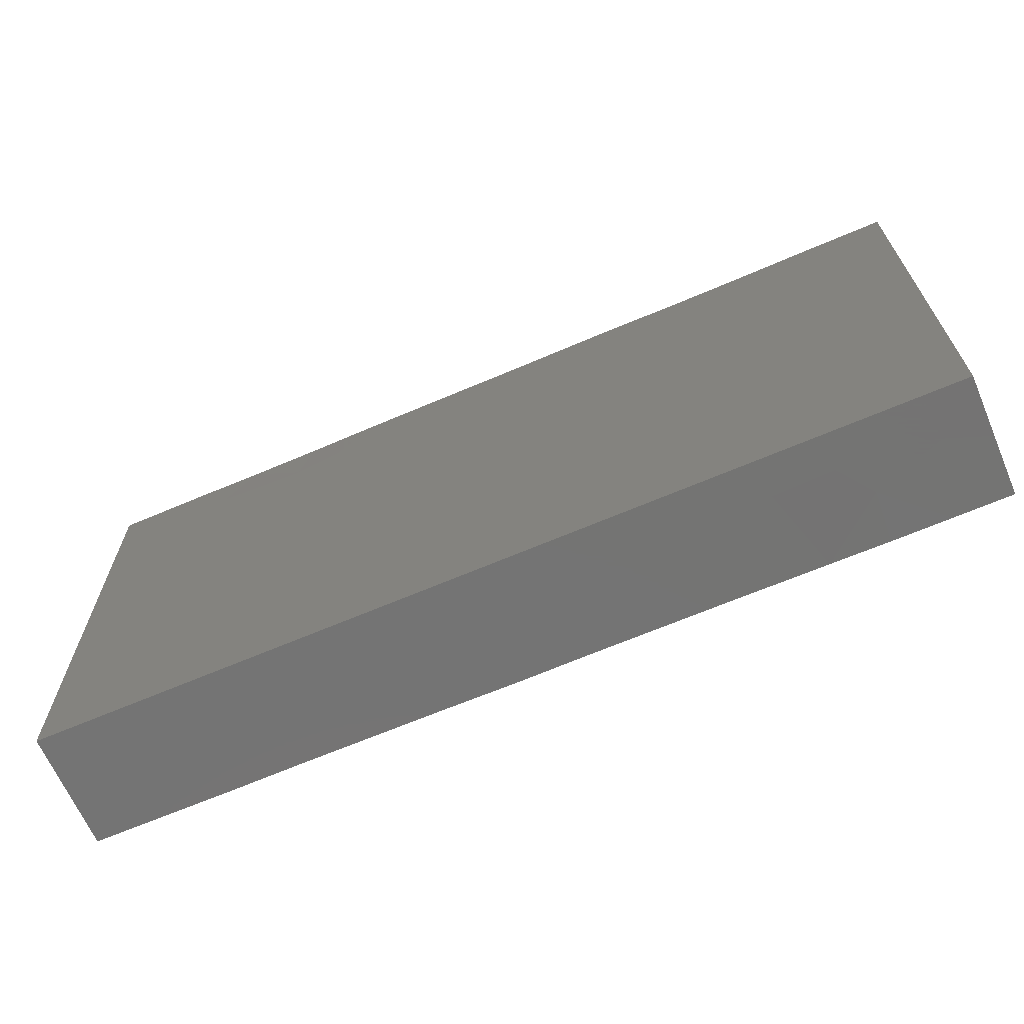
<metadata>
{"format":"stl","ext":"stl","renderer":"f3d","projection":"perspective","resolution":1024,"background":"white","views":[{"elev":-66.1,"azim":23.3,"up":"+Y"}]}
</metadata>
<code>
# stl→obj: 372 verts, 740 faces
v 0.05054 0.03929 0.01206
v 0.04378 0.02974 0.01206
v 0.04378 0.01487 0.01206
v 0.005076 0.03541 -0.01206
v 0.01459 0.04901 -0.01206
v 0.01882 0.0353 -0.01206
v -0.09168 0.0404 0.003262
v -0.09168 0.04901 0.01206
v -0.09168 0.04901 0
v 0.02189 0.04906 0.002277
v 0.02918 0.04912 0.01206
v 0.03648 0.04901 -8.674e-19
v -0.09168 -0.01907 -0.01206
v -0.09168 -0.02793 0.002807
v -0.09168 -0.01907 0.003262
v -0.07372 -0.03384 -0.01206
v -0.06201 -0.03399 -0.01206
v -0.06735 -0.04175 -0.01206
v -0.05478 -0.04047 -0.01206
v -0.08232 0.04901 -0.002277
v -0.07296 0.04901 0.01206
v -0.06864 0.04901 -0.003062
v -0.08232 0.04901 0.01206
v -0.01535 -0.03833 0.01206
v -0.02405 -0.03937 0.01206
v -0.01459 -0.04901 0.01206
v -0.03875 -0.0007126 -0.01206
v -0.03909 -0.009512 -0.01206
v -0.0482 0 -0.01206
v -0.07075 -0.03266 0.01206
v -0.07826 -0.03383 0.01206
v -0.07389 -0.04195 0.01206
v -0.05837 -0.02523 0.01206
v -0.05889 -0.01505 0.01206
v -0.07189 -0.01666 0.01206
v -0.05395 -0.04901 0.01206
v -0.05096 -0.04901 -0.0002041
v -0.04373 -0.04901 0.01206
v -0.09168 -0.03937 0.002277
v -0.09168 -0.04901 0.002071
v -0.09168 -0.04901 0.01206
v 0.09168 -0.03937 0.01206
v 0.09168 -0.04901 0.01206
v 0.09168 -0.04901 0
v -0.009221 -0.02476 -0.01206
v -0.01902 -0.01487 -0.01206
v -0.009508 -0.01487 -0.01206
v 0.002872 -0.02456 -0.01206
v -0.00473 -0.03315 -0.01206
v -0.03361 -0.01938 -0.01206
v -0.02631 -0.009689 -0.01206
v -0.01785 0.02568 -0.01206
v -0.02559 0.02081 -0.01206
v -0.02405 0.03496 -0.01206
v 0.06788 0.02456 0.01206
v 0.07858 0.03369 0.01206
v 0.06788 0.03425 0.01206
v 0.09168 0.04901 0
v 0.07554 0.04901 0.01206
v 0.09168 0.04901 0.01206
v 0.05697 -0.04896 -0.01206
v 0.06854 -0.04912 -0.01206
v 0.06923 -0.04901 -0.002047
v -0.01496 0.04254 -0.01206
v -0.02189 0.04901 -0.01206
v -0.009444 0.03555 -0.01206
v 0.04344 0.04901 0.01196
v 0.05837 0.04901 0.01196
v 0.05107 0.04901 -0.002277
v 0.04378 -0.02974 0.01206
v 0.02918 -0.02974 0.01206
v 0.03743 -0.03932 0.01206
v -0.08453 0.0202 -0.01206
v -0.06336 0.01953 -0.01206
v -0.07736 0.01101 -0.01206
v 0.09168 -0.02974 -0.003262
v 0.09168 -0.02974 -0.01206
v 0.09168 -0.02096 0.00296
v 0.05726 -0.04901 0.01206
v 0.06567 -0.03717 0.01206
v 0.05051 -0.0385 0.01206
v 0.08323 -0.04901 0.003062
v -0.09156 0.02523 -0.01206
v -0.09168 0.01066 -0.01206
v 0.07296 0 0.01206
v 0.05837 0.0003776 0.01206
v 0.06567 -0.007435 0.01206
v 0 0.01487 0.01206
v 0.02189 0.007435 0.01206
v 0.01459 0.01487 0.01206
v -0.08534 -0.0178 0.01206
v -0.09168 -0.01036 0.01206
v -0.09168 -0.02165 0.01206
v -0.007296 0.04901 -0.01206
v -0.0003531 0.04263 -0.01206
v -0.08232 0.02764 0.01206
v -0.09168 0.02553 0.01206
v -0.09168 0.004508 0.01206
v 0.07403 -0.04901 0.005761
v 0.06864 -0.04901 0.01206
v 0.06402 -0.04901 0.004885
v 0.0467 -0.04163 -0.01201
v 0.03405 -0.04013 -0.01206
v 0.03887 -0.02944 -0.01206
v 0.03936 0.02593 -0.01206
v 0.03206 0.0178 -0.01206
v 0.02476 0.02523 -0.01206
v -0.07482 -0.04901 0.01206
v -0.02525 -0.0406 -0.01206
v -0.02091 -0.03239 -0.01206
v -0.01053 -0.04053 -0.01206
v 0.05791 0.04901 -0.01206
v 0.06345 0.03492 -0.01206
v 0.04886 0.03492 -0.01206
v -0.0722 0.04901 -0.01206
v 0.007296 0.0223 0.01206
v 0.02164 0.02193 0.01206
v -0.03694 -0.008443 0.01206
v -0.02918 -0.01262 0.01206
v -0.02838 -0.001083 0.01206
v 0.05202 -0.04901 0.004529
v 0.02991 0.04901 -0.01206
v 0.0677 0.04901 -0.0006834
v 0.06854 0.04901 -0.01206
v 0.04378 0.04901 -0.01206
v -0.02084 0.04113 0.01206
v -0.007384 0.04006 0.01206
v -0.01311 0.04901 0.01206
v 0.08232 0.04901 -0.002277
v 0.08029 0.04901 -0.01206
v -0.02201 0.04901 0.001476
v -0.007356 0.04901 0.0001673
v 0.09168 -0.03937 -0.01206
v 0.08013 -0.03383 -0.01206
v -0.05871 0.04901 0.01196
v -0.05278 0.04901 -0.003253
v 0.07583 -0.009689 -0.01206
v 0.06734 -0.01803 -0.01206
v 0.06749 -0.003222 -0.01206
v 0.06362 0.004509 -0.01206
v 0.06749 0.01215 -0.01206
v 0.07583 0.00518 -0.01206
v -5.811e-05 -0.01592 -0.01206
v 0.01015 -0.0163 -0.01206
v -0.04091 -0.02681 -0.01206
v -0.03648 0.04901 -0.01206
v -0.03648 0.04901 -8.674e-19
v -0.07009 -0.01194 -0.01206
v -0.06279 -0.004508 -0.01206
v -0.0482 -0.009689 -0.01206
v 0.02789 0.03006 0.01206
v 0.02918 0.01487 0.01206
v -0.009071 0.00179 -0.01206
v 0.07583 0.03266 -0.01206
v 0.08313 0.0401 -0.01206
v -0.09168 0.04901 -0.01206
v 0.03454 0.03795 -0.01206
v -0.03711 0.0411 0.01206
v -0.04378 0.02974 0.01206
v -0.02918 0.02974 0.01206
v 0.07296 0.01487 0.01206
v 0.09168 0.02235 0.01206
v 0.0482 -0.04901 -0.004094
v 0.09168 0.007435 0.01206
v 0.08232 0 0.01206
v 0.08382 -0.009323 0.01206
v 0.07296 -0.01487 0.01206
v 0.08016 -0.04901 0.01206
v 0.07314 -0.04181 0.01206
v -0.03102 -0.04901 0.0003072
v -0.02405 -0.04901 0.01206
v -0.03446 -0.04901 0.01206
v -0.08264 -0.04078 -0.01206
v -0.09168 -0.03937 -0.01206
v -0.09168 -0.02974 -0.01206
v -0.07609 -0.04901 -0.01206
v -0.07331 -0.04901 0.002809
v -0.09168 0.03727 0.01206
v -0.08195 0.04046 0.01206
v 0.006757 0.04901 0.002373
v -0.09168 -0.04901 -0.01206
v -0.01522 0.03045 0.01206
v -0.007296 0.0223 0.01206
v 0.0001219 0.02984 0.01206
v 0.0307 0.04081 0.01206
v -0.06269 -0.04901 0.003062
v 0.05107 0.007435 0.01206
v 0.0586 0.01462 0.01206
v 0.09168 0.03342 -0.004948
v 0.09168 0.04901 -0.01206
v 0.07296 -0.02974 0.01206
v 0.08232 -0.03937 0.01206
v 0.08232 -0.02974 0.01206
v -0.01161 -0.04901 -0.002377
v -0.004321 -0.04901 0.003062
v -0.05107 0.0223 0.01206
v -0.04378 0.01487 0.01206
v -0.05839 0.03018 0.01206
v 0.008871 0.03995 0.01206
v 0.01459 0.02974 0.01206
v 0.02186 0.03935 0.01206
v 0.02189 -0.0223 0.01206
v 0.02918 -0.01487 0.01206
v 0.01459 -0.01487 0.01206
v -0.05837 0 0.01206
v -0.07296 0 0.01206
v 0.01552 0.04901 0.01206
v -0.05107 -0.02005 0.01206
v 0.06567 0.007435 0.01206
v 0.07583 0.02005 -0.01206
v 0.08313 0.01487 -0.01206
v 0.06884 0.02693 -0.01206
v -0.09168 -0.03533 0.01206
v -0.08313 -0.02523 0.01206
v 0.09168 -0.03948 -0.0001574
v 0.09168 -0.04901 -0.01206
v -0.07296 0.0223 0.01206
v -0.06544 0.04044 0.01206
v -0.08146 0.04901 -0.01206
v -0.08026 -0.00518 0.01206
v -0.03648 0.0223 0.01206
v 0.09168 0.02873 -0.01206
v 0.09168 0.03787 -0.01206
v 0.09168 -0.0223 0.01206
v -0.07605 0.03963 -0.01206
v -0.09162 0.03712 -0.01206
v -0.05837 0.01487 0.01206
v 0.006886 -0.03966 0.01206
v 0 -0.02974 0.01206
v -0.006972 -0.03928 0.01206
v 0.02189 -0.03937 0.01206
v 0.01459 -0.02974 0.01206
v -0.02189 -0.007435 0.01206
v -0.01459 0 0.01206
v -0.01459 0.01487 0.01206
v -0.02949 -0.03247 0.01206
v -0.04378 -0.02974 0.01206
v -0.05395 -0.0401 0.01206
v -0.02918 0.01487 0.01206
v -0.02189 0.007435 0.01206
v -0.08026 0.007435 0.01206
v -0.02937 0.04901 0.01206
v -0.09168 0.02553 -0.004247
v 0.007127 0.04906 0.01201
v 0.09168 0.03141 0.01206
v -0.066 -0.04901 0.01206
v -0.09168 0.01499 0.003591
v -0.09168 0.006245 0.003521
v -0.09168 -0.004205 0.003262
v -0.09168 -0.01077 -0.001967
v -0.09168 0.04435 -0.005739
v 0.04378 -0.01487 0.01206
v 0.05107 -0.007435 0.01206
v 0.03648 -0.007435 0.01206
v 0.01459 -0.04901 0.01206
v 0.05837 -0.01487 0.01206
v 0.02918 -0.04901 0.01206
v 0.04493 -0.04901 0.01206
v -0.007296 -0.0223 0.01206
v 0 -0.01487 0.01206
v -0.01459 -0.01487 0.01206
v 0 -0.04901 0.01206
v 0.03946 -0.04901 0.003062
v 0.02918 0 0.01206
v 0.03648 0.007435 0.01206
v 0.05881 0.02394 0.01206
v -0.03598 -0.01791 0.01206
v 0 -0.0006432 0.01206
v 0.03216 -0.04901 -0.004448
v -0.004832 -0.04901 -0.01206
v -0.01891 -0.04901 -0.01196
v 0.003047 -0.04901 -0.003525
v -0.04683 0.03874 0.01206
v -0.05617 0.03937 0.01206
v 0.02511 -0.04901 0.003667
v 0.01994 -0.04901 -0.003443
v -0.03351 -0.04901 -0.01196
v -0.02048 -0.04901 0.002987
v -0.07009 0.002926 -0.01206
v -0.08274 0.002942 -0.01206
v -0.04412 0.04901 0.01196
v 0.05837 -0.02974 0.01206
v 0.08011 -0.04906 -0.01206
v 0.07339 -0.03984 -0.01206
v 0.0316 0.001165 -0.01206
v 0.03935 -0.004508 -0.01206
v 0.03206 -0.009689 -0.01206
v 0.01817 0.01883 -0.01206
v -0.0555 -0.02681 -0.01206
v -0.0482 -0.01938 -0.01206
v -0.04416 -0.0001975 0.01206
v -0.004138 0.02579 -0.01206
v 0.002872 0.0178 -0.01206
v -0.009905 0.01842 -0.01206
v -0.06259 -0.0198 -0.01206
v 0.09168 -0.008183 0.001361
v 0.09168 0 -0.01206
v 0.09168 0.007467 0.001692
v 0.09168 -0.01359 -0.01206
v 0.01459 0 0.01206
v 0.09168 0.02039 -0.003526
v -0.04936 0.02598 -0.01206
v -0.0482 0.01487 -0.01206
v 0.06124 -0.02681 -0.01206
v 0.05428 -0.03445 -0.01206
v 0.05248 -0.01789 -0.01206
v 0.07583 -0.02456 -0.01206
v 0.06124 0.0178 -0.01206
v 0.08184 -0.01656 -0.01206
v -0.04062 0.008434 -0.01206
v -0.02918 0 -0.01206
v 0.01022 -0.03937 -0.01201
v 0.001782 -0.0407 -0.01206
v 0.01017 0.02523 -0.01206
v -0.07739 0.02974 -0.01206
v 0.02476 0.01036 -0.01206
v 0.03935 0.01036 -0.01206
v 0.04782 -0.008984 -0.01206
v 0.04612 0.001157 -0.01206
v 0.05536 -0.004345 -0.01206
v -0.05184 0.03609 -0.01206
v -0.03869 0.03492 -0.01206
v 0.05316 0.02554 -0.01206
v -0.02923 0.04221 -0.01206
v -0.06279 0.0401 -0.01206
v -0.05107 0.04901 -0.01206
v 0.04826 -0.04901 -0.01201
v -0.04378 0.04461 -0.01206
v 0.05837 0.03425 0.01206
v 0.09168 0.01487 -0.01206
v 0.08313 0 -0.01206
v 0.04665 -0.02456 -0.01206
v 0.02517 -0.03444 -0.01206
v 0.06426 -0.04173 -0.01206
v -0.06871 -0.02655 -0.01206
v -0.06269 -0.04901 -0.01206
v -0.06797 -0.04901 -0.005492
v -0.03361 0.01487 -0.01206
v 0.03946 -0.04901 -0.01196
v -0.0555 0.00518 -0.01206
v -0.03361 -0.03425 -0.01206
v -0.03944 -0.04048 -0.01206
v -0.04807 -0.03414 -0.01206
v -0.09168 -0.004205 -0.01206
v -0.04908 0.04901 0.004448
v 0.03738 -0.0164 -0.01206
v 0.03132 -0.02575 -0.01206
v 0.01017 -0.004508 -0.01206
v -0.06325 0.02847 -0.01206
v 0.007296 -0.0223 0.01206
v 0.04378 0 0.01206
v -0.07925 -0.02055 -0.01206
v -0.01902 0 -0.01206
v -0.01902 0.01036 -0.01206
v 0.02476 -0.004508 -0.01206
v 0.02476 -0.01938 -0.01206
v -0.03361 0.02523 -0.01206
v 0.01679 -0.02619 -0.01206
v -0.0408 -0.04901 5.287e-05
v 0.01027 -0.04901 -0.01196
v 0.01027 -0.04901 0.003062
v 0.02486 -0.04901 -0.01196
v -0.0481 -0.04901 -0.01196
v -0.07739 -0.004508 -0.01206
v -0.004424 0.01036 -0.01206
v 0.06766 -0.0334 -0.01206
v 0.05395 0.01036 -0.01206
v 0.0467 0.01778 -0.01206
v 0.01017 0.01036 -0.01206
v -0.02189 0.0223 0.01206
v 0.03648 -0.0223 0.01206
v 0.01694 0.001157 -0.01206
f 1 2 3
f 4 5 6
f 7 8 9
f 10 11 12
f 13 14 15
f 16 17 18
f 18 17 19
f 20 21 22
f 23 21 20
f 24 25 26
f 27 28 29
f 30 31 32
f 33 34 35
f 36 37 38
f 39 40 41
f 42 43 44
f 45 46 47
f 45 48 49
f 50 28 51
f 52 53 54
f 55 56 57
f 58 59 60
f 61 62 63
f 64 54 65
f 66 54 64
f 67 68 69
f 70 71 72
f 73 74 75
f 76 77 78
f 79 80 81
f 43 82 44
f 83 73 84
f 85 86 87
f 88 89 90
f 91 92 93
f 59 68 57
f 66 94 95
f 57 56 59
f 96 97 98
f 99 100 101
f 102 103 104
f 105 106 107
f 32 31 108
f 109 110 111
f 112 113 114
f 115 20 22
f 116 90 117
f 118 119 120
f 101 61 63
f 101 121 61
f 5 10 122
f 123 124 112
f 69 125 12
f 126 127 128
f 59 129 123
f 129 130 124
f 65 131 132
f 133 134 77
f 135 22 21
f 136 22 135
f 5 94 132
f 137 138 139
f 140 141 142
f 143 144 48
f 145 50 110
f 146 136 147
f 148 149 150
f 151 152 2
f 153 143 47
f 154 124 155
f 9 20 156
f 6 5 122
f 6 122 157
f 158 159 160
f 161 162 55
f 163 61 121
f 164 165 166
f 166 85 167
f 100 168 169
f 170 171 172
f 173 174 175
f 40 176 177
f 178 179 8
f 5 132 180
f 12 11 67
f 181 176 40
f 110 46 45
f 182 183 184
f 114 125 112
f 67 11 185
f 37 36 186
f 187 188 3
f 58 189 190
f 191 192 193
f 85 166 165
f 194 195 26
f 196 197 159
f 159 198 196
f 199 200 201
f 202 203 204
f 89 152 117
f 117 152 151
f 201 151 185
f 205 206 34
f 199 201 207
f 208 34 33
f 209 86 85
f 210 154 211
f 154 210 212
f 93 213 214
f 4 66 95
f 99 168 100
f 178 97 96
f 174 181 40
f 215 44 216
f 179 217 218
f 190 129 58
f 156 20 219
f 92 91 220
f 41 213 39
f 8 7 178
f 159 197 221
f 216 133 215
f 215 133 77
f 215 77 76
f 189 222 223
f 42 224 192
f 155 190 223
f 225 226 219
f 198 217 227
f 67 69 12
f 25 171 26
f 228 229 230
f 182 184 127
f 231 232 228
f 72 71 231
f 81 70 72
f 43 168 82
f 168 192 169
f 155 124 130
f 120 233 234
f 21 23 179
f 235 183 182
f 96 217 179
f 236 237 38
f 237 238 38
f 221 239 160
f 235 239 240
f 241 96 98
f 198 218 217
f 93 92 15
f 126 242 158
f 132 131 128
f 97 178 243
f 180 132 244
f 58 245 189
f 39 175 174
f 242 131 147
f 246 32 108
f 98 247 248
f 92 249 250
f 178 7 243
f 243 7 251
f 252 253 254
f 231 228 255
f 256 167 87
f 203 252 254
f 231 257 72
f 72 258 81
f 172 171 25
f 25 38 172
f 26 230 24
f 259 260 261
f 230 262 228
f 259 229 260
f 229 24 230
f 245 59 56
f 36 238 246
f 258 257 263
f 33 237 208
f 238 30 246
f 233 119 261
f 264 265 89
f 188 55 266
f 237 236 267
f 36 38 238
f 260 268 234
f 263 269 163
f 262 26 195
f 270 194 271
f 114 157 122
f 246 177 186
f 175 39 14
f 248 247 84
f 147 65 146
f 272 195 194
f 243 226 83
f 14 93 15
f 247 98 97
f 273 135 274
f 269 275 276
f 277 278 170
f 135 218 274
f 279 280 75
f 281 273 158
f 1 68 67
f 260 234 261
f 234 268 88
f 235 240 88
f 265 3 152
f 282 256 70
f 283 284 134
f 285 286 287
f 106 288 107
f 289 290 145
f 186 36 246
f 177 246 108
f 118 120 291
f 292 293 294
f 17 295 289
f 278 26 171
f 26 262 230
f 81 258 79
f 233 120 119
f 296 297 298
f 77 299 296
f 192 224 193
f 206 35 34
f 241 227 217
f 268 300 88
f 301 245 162
f 74 302 303
f 190 189 223
f 304 305 306
f 307 304 138
f 308 212 210
f 77 307 309
f 27 310 311
f 48 312 313
f 114 122 125
f 293 314 288
f 206 220 35
f 208 237 267
f 315 226 225
f 285 316 317
f 318 319 320
f 283 134 133
f 55 162 56
f 45 143 48
f 302 321 322
f 51 28 311
f 292 66 4
f 113 323 114
f 52 54 66
f 6 157 107
f 113 154 212
f 60 245 58
f 273 274 198
f 115 225 219
f 236 38 25
f 324 54 322
f 10 5 180
f 325 326 321
f 61 163 327
f 328 326 146
f 126 182 127
f 95 94 5
f 266 55 329
f 325 115 326
f 28 290 150
f 274 218 198
f 273 159 158
f 126 158 160
f 127 184 199
f 115 219 20
f 43 42 192
f 222 301 330
f 129 190 130
f 331 297 299
f 168 43 192
f 190 155 130
f 309 299 77
f 108 213 41
f 332 306 305
f 102 104 305
f 333 104 103
f 305 334 61
f 295 17 335
f 45 47 143
f 311 28 27
f 55 57 329
f 176 18 336
f 176 173 16
f 125 69 112
f 241 217 96
f 281 158 242
f 242 126 128
f 199 207 244
f 337 186 177
f 180 244 207
f 326 115 22
f 18 176 16
f 193 224 191
f 28 150 29
f 166 167 224
f 167 85 87
f 164 85 165
f 161 164 162
f 23 8 179
f 315 74 73
f 310 338 311
f 339 103 102
f 310 29 340
f 29 310 27
f 74 340 279
f 77 296 78
f 164 166 224
f 82 63 283
f 341 109 342
f 111 49 313
f 326 136 146
f 19 343 342
f 16 173 175
f 220 91 35
f 185 11 201
f 83 84 243
f 344 13 250
f 174 173 181
f 147 136 345
f 287 286 346
f 283 62 284
f 333 347 104
f 143 348 144
f 10 12 122
f 322 321 328
f 326 328 321
f 349 225 325
f 112 69 68
f 68 123 112
f 78 296 224
f 296 298 164
f 198 227 196
f 291 205 267
f 83 315 73
f 24 261 119
f 83 226 315
f 176 336 337
f 260 229 350
f 116 184 88
f 183 88 184
f 244 127 199
f 314 4 6
f 200 116 117
f 63 62 283
f 254 253 351
f 67 2 1
f 81 80 282
f 87 86 253
f 215 42 44
f 296 299 297
f 164 224 296
f 147 345 281
f 337 177 176
f 335 17 16
f 16 352 335
f 241 220 206
f 122 12 125
f 81 282 70
f 266 1 3
f 60 59 245
f 58 129 59
f 34 208 267
f 242 147 281
f 221 197 239
f 197 240 239
f 159 221 160
f 242 128 131
f 204 300 268
f 100 169 80
f 123 68 59
f 23 9 8
f 9 23 20
f 104 332 305
f 318 346 286
f 153 353 354
f 355 287 356
f 338 357 53
f 61 102 305
f 329 1 266
f 352 16 175
f 341 110 109
f 333 358 356
f 38 37 359
f 75 84 73
f 280 84 75
f 108 41 40
f 39 174 40
f 102 327 339
f 327 163 339
f 156 251 9
f 251 156 226
f 178 96 179
f 102 61 327
f 283 216 44
f 82 99 63
f 79 121 101
f 283 133 216
f 219 226 156
f 35 30 33
f 77 134 307
f 31 213 108
f 170 359 277
f 13 15 250
f 249 248 344
f 344 250 249
f 9 251 7
f 251 226 243
f 164 298 301
f 15 92 250
f 189 301 222
f 214 91 93
f 35 91 214
f 238 237 33
f 13 352 175
f 272 360 361
f 361 360 276
f 362 269 276
f 82 283 44
f 154 222 211
f 211 222 330
f 271 111 270
f 363 336 19
f 109 271 277
f 362 360 312
f 279 364 280
f 357 303 302
f 153 365 143
f 355 144 348
f 139 140 142
f 141 308 210
f 360 270 313
f 336 18 19
f 325 321 349
f 62 334 284
f 63 99 101
f 347 356 346
f 105 157 114
f 168 99 82
f 336 363 37
f 362 339 269
f 269 263 275
f 257 275 263
f 263 163 121
f 121 258 263
f 278 171 170
f 262 195 361
f 345 135 281
f 332 346 306
f 306 346 318
f 139 142 331
f 331 137 139
f 141 210 211
f 142 141 211
f 48 313 49
f 51 110 50
f 246 30 32
f 358 312 48
f 144 356 358
f 144 355 356
f 150 149 340
f 366 134 284
f 110 45 49
f 49 111 110
f 354 365 153
f 294 365 354
f 292 52 66
f 294 52 292
f 316 106 317
f 105 107 157
f 367 317 368
f 114 323 105
f 3 188 266
f 343 145 341
f 162 245 56
f 35 214 30
f 30 214 31
f 279 75 74
f 295 150 290
f 295 290 289
f 302 349 321
f 74 349 302
f 50 290 28
f 358 333 312
f 338 53 354
f 54 357 322
f 369 365 293
f 292 4 314
f 288 316 369
f 314 6 107
f 314 107 288
f 62 61 334
f 366 305 304
f 306 138 304
f 320 140 139
f 308 141 367
f 140 367 141
f 323 113 212
f 308 323 212
f 135 273 281
f 39 213 14
f 13 175 14
f 136 135 345
f 186 337 336
f 336 37 186
f 214 213 31
f 223 222 155
f 154 155 222
f 298 330 301
f 131 65 147
f 123 129 124
f 194 278 271
f 272 194 270
f 269 339 163
f 84 247 243
f 247 97 243
f 78 224 76
f 331 330 297
f 207 10 180
f 21 179 218
f 66 64 94
f 94 64 65
f 328 146 322
f 65 324 146
f 5 4 95
f 333 356 347
f 343 289 145
f 341 145 110
f 248 249 98
f 291 267 118
f 324 322 146
f 204 350 232
f 202 204 232
f 71 203 202
f 209 188 86
f 169 191 80
f 209 85 161
f 113 124 154
f 344 248 84
f 206 227 241
f 227 205 197
f 197 120 240
f 239 370 160
f 233 261 234
f 24 259 261
f 240 234 88
f 235 182 370
f 88 300 89
f 254 300 204
f 89 265 152
f 3 265 351
f 187 3 351
f 67 185 2
f 249 92 98
f 203 71 371
f 70 252 371
f 256 252 70
f 167 256 282
f 256 87 253
f 86 188 187
f 192 191 169
f 224 167 191
f 161 85 164
f 301 162 164
f 310 340 303
f 46 51 353
f 353 47 46
f 53 52 354
f 52 294 354
f 294 293 365
f 48 144 358
f 369 372 348
f 369 348 143
f 369 293 288
f 355 372 316
f 355 316 285
f 106 316 288
f 347 346 104
f 346 332 104
f 319 286 317
f 317 286 285
f 105 368 317
f 105 317 106
f 320 138 306
f 306 318 320
f 367 140 320
f 319 367 320
f 323 308 367
f 367 368 323
f 334 366 284
f 331 299 309
f 331 309 137
f 142 211 331
f 330 331 211
f 297 330 298
f 352 13 364
f 364 148 352
f 295 148 150
f 340 149 279
f 84 280 344
f 353 153 47
f 258 72 257
f 152 3 2
f 118 267 119
f 363 19 342
f 342 109 277
f 271 109 111
f 270 111 313
f 333 362 312
f 362 333 103
f 1 329 68
f 57 68 329
f 98 92 220
f 33 30 238
f 224 42 215
f 76 224 215
f 183 235 88
f 351 264 254
f 256 253 252
f 86 351 253
f 94 65 132
f 98 220 241
f 185 151 2
f 24 229 259
f 70 371 71
f 203 371 252
f 265 264 351
f 86 187 351
f 79 258 121
f 74 315 349
f 349 315 225
f 225 115 325
f 286 319 318
f 367 319 317
f 105 323 368
f 366 307 134
f 352 148 295
f 295 335 352
f 364 149 148
f 149 364 279
f 285 287 355
f 194 26 278
f 196 227 197
f 363 342 277
f 362 103 339
f 34 267 205
f 291 197 205
f 159 273 198
f 291 120 197
f 303 357 310
f 302 322 357
f 342 343 341
f 145 290 50
f 270 360 272
f 361 195 272
f 53 357 54
f 143 365 369
f 292 314 293
f 262 255 228
f 228 232 229
f 232 350 229
f 260 350 204
f 88 90 116
f 116 200 184
f 255 257 231
f 71 232 231
f 71 202 232
f 300 264 89
f 201 200 151
f 22 136 326
f 271 278 277
f 276 360 362
f 361 276 275
f 275 255 361
f 205 227 206
f 240 120 234
f 235 370 239
f 182 126 160
f 370 182 160
f 200 199 184
f 264 300 254
f 89 117 90
f 200 117 151
f 201 11 207
f 11 10 207
f 236 25 24
f 267 236 24
f 268 260 204
f 254 204 203
f 361 255 262
f 257 255 275
f 65 54 324
f 355 348 372
f 369 316 372
f 19 17 343
f 17 289 343
f 320 139 138
f 79 101 100
f 79 100 80
f 307 366 304
f 282 80 191
f 209 161 188
f 191 167 282
f 55 188 161
f 113 112 124
f 137 309 138
f 138 309 307
f 287 346 356
f 29 150 340
f 340 74 303
f 310 357 338
f 51 46 110
f 51 311 353
f 24 119 267
f 354 311 338
f 353 311 354
f 176 181 173
f 177 108 40
f 13 344 364
f 280 364 344
f 128 127 244
f 128 244 132
f 21 218 135
f 189 245 301
f 359 363 277
f 37 363 359
f 172 359 170
f 38 359 172
f 305 366 334
f 213 93 14
f 312 360 313

</code>
